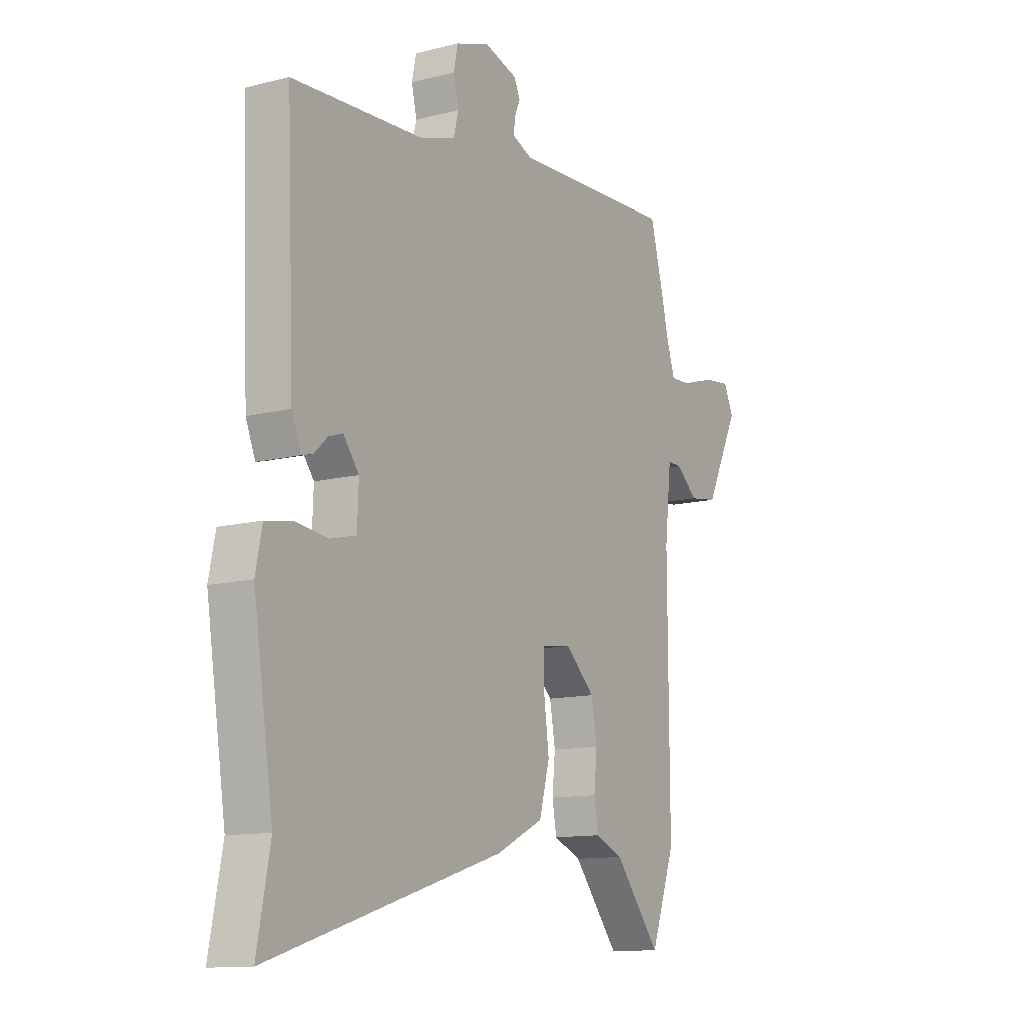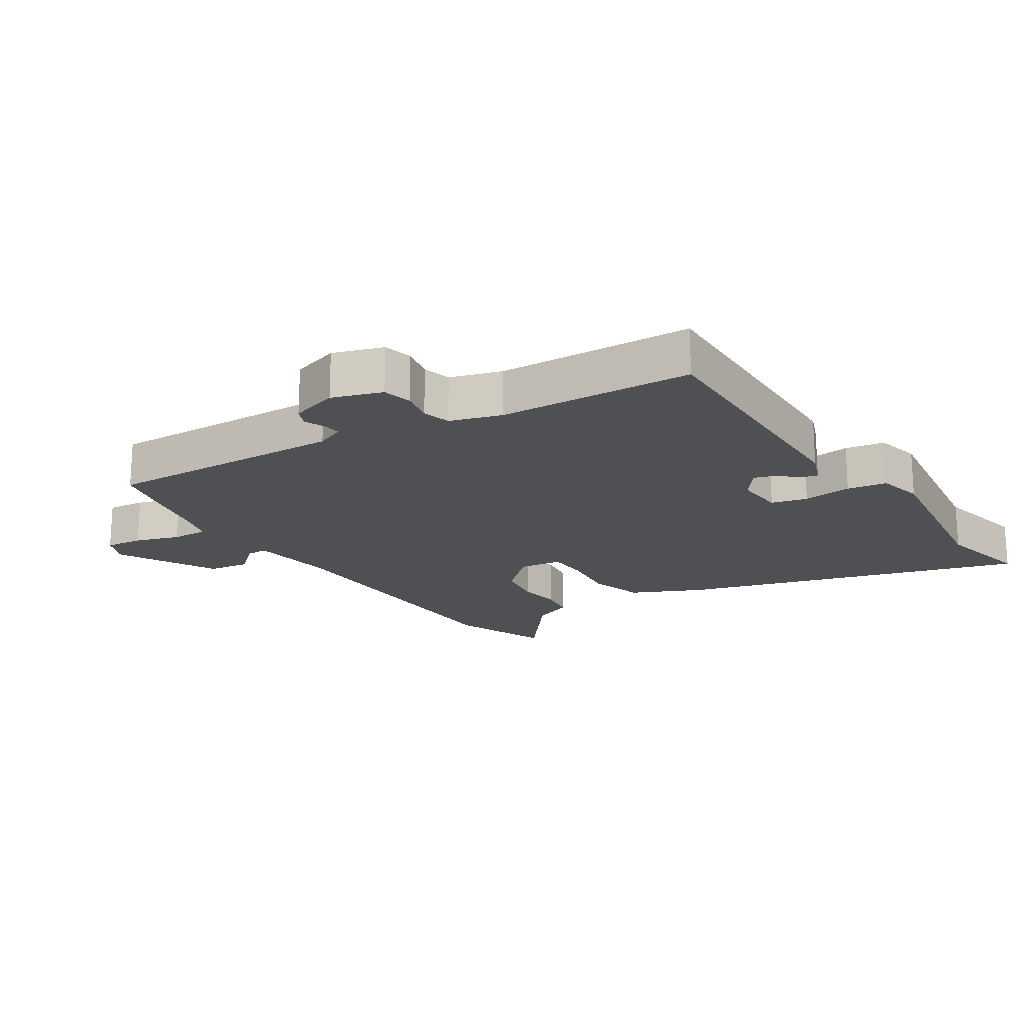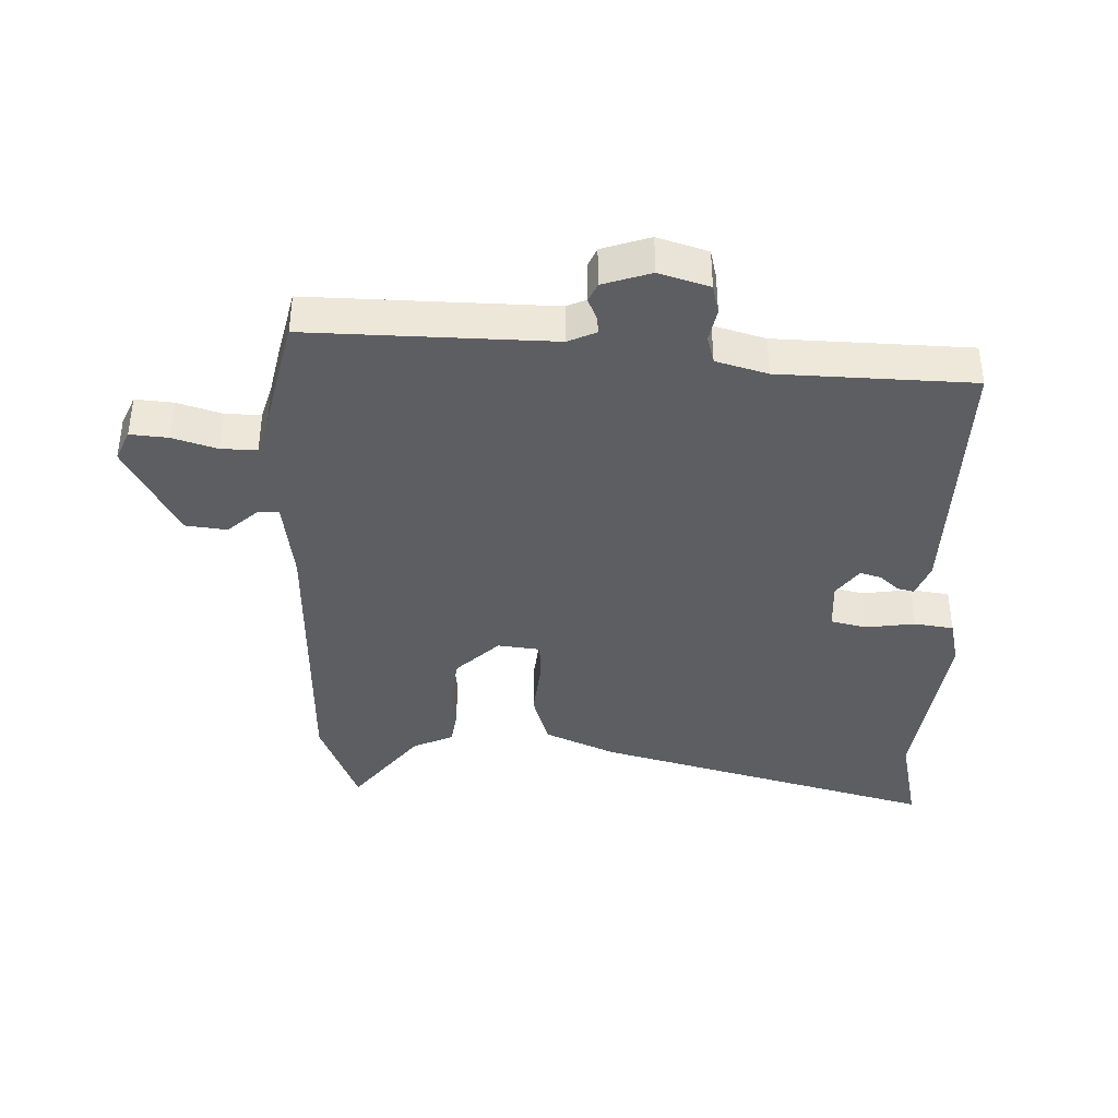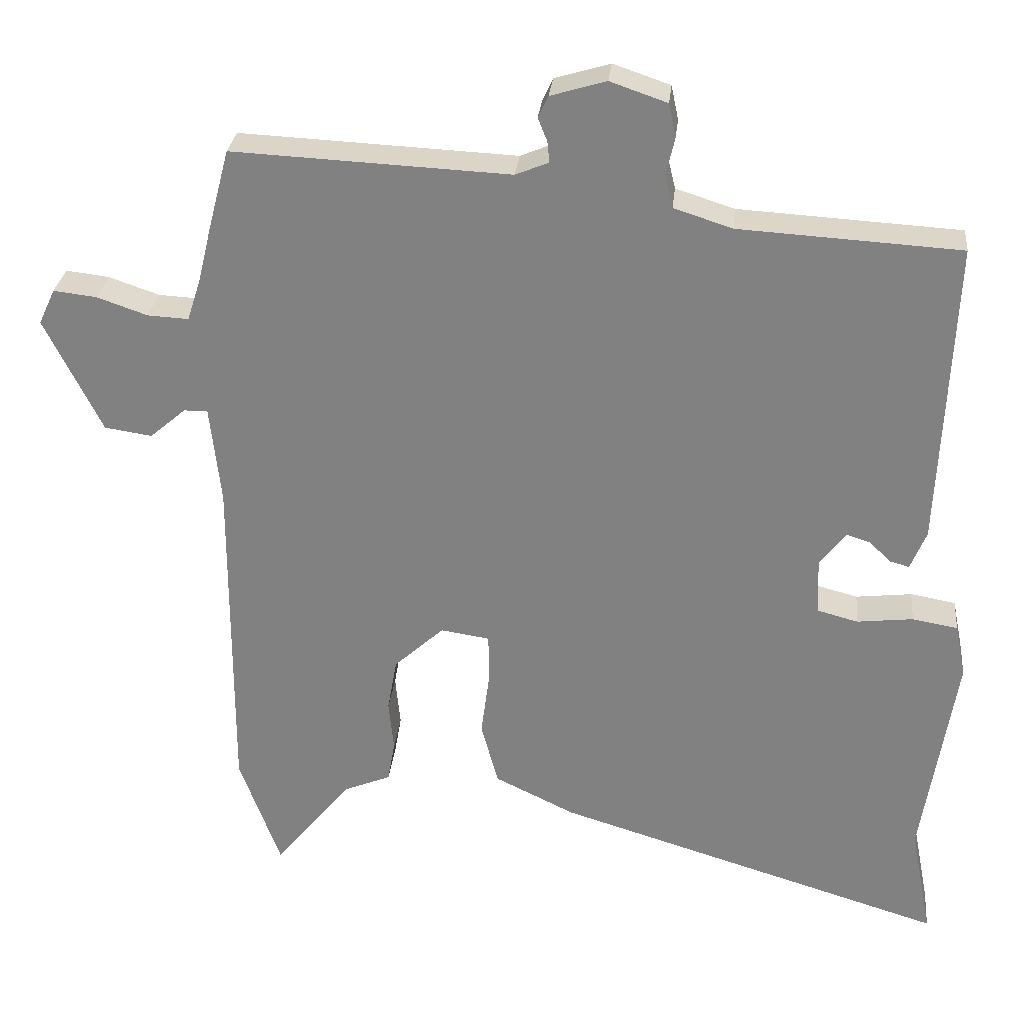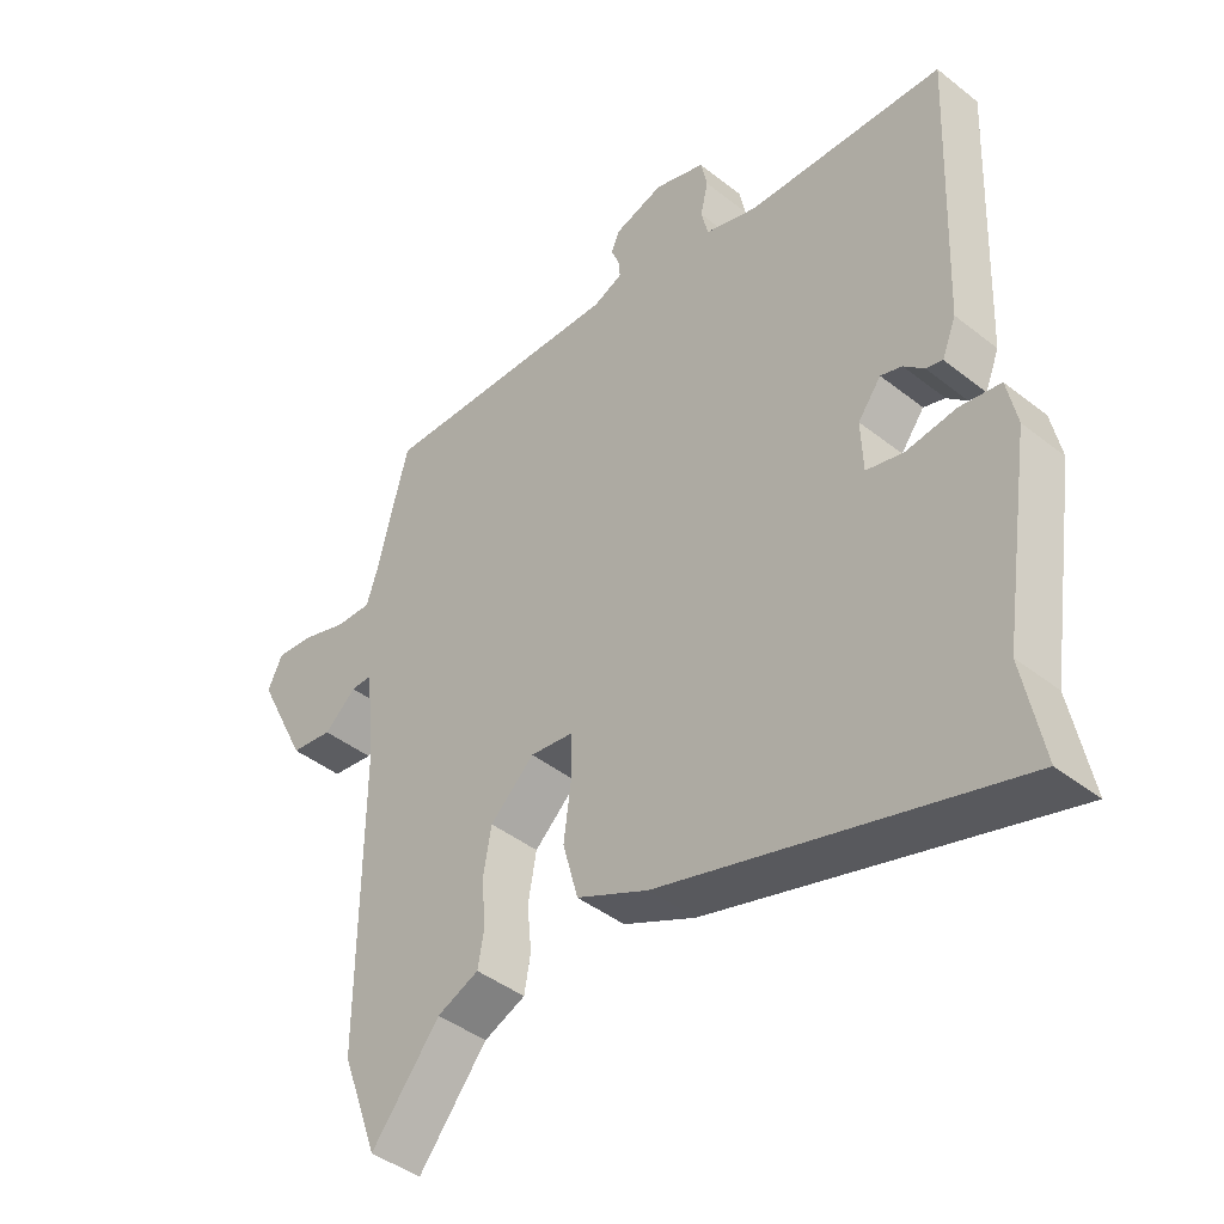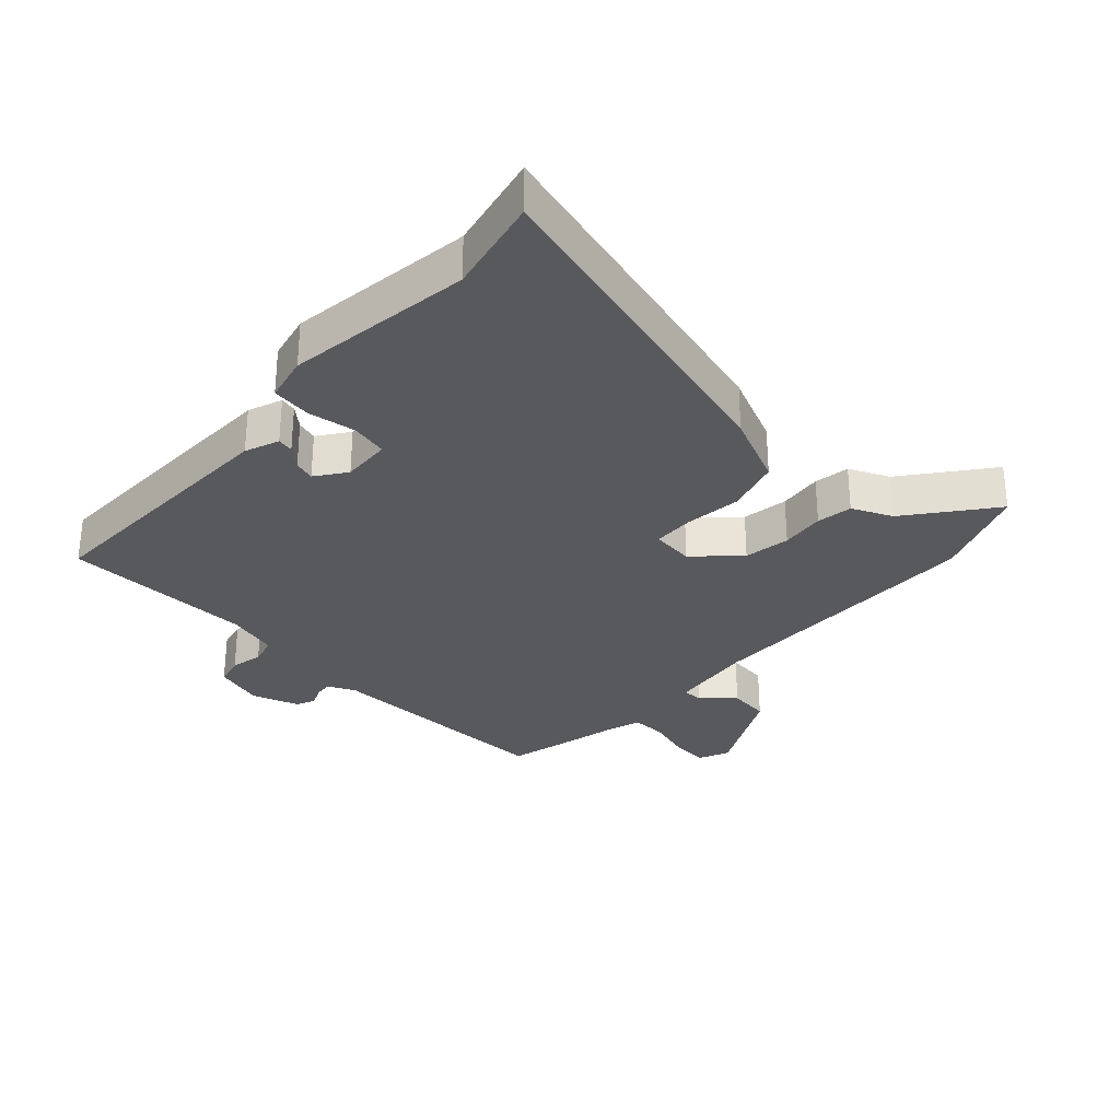
<metadata>
{"format":"obj","ext":"obj","renderer":"f3d","projection":"perspective","resolution":1024,"background":"white","views":[{"elev":-12.2,"azim":120.9,"up":"+Z"},{"elev":-18.7,"azim":34.1,"up":"+Y"},{"elev":-38.9,"azim":-0.2,"up":"+Y"},{"elev":28.8,"azim":5.9,"up":"+Z"},{"elev":-43.3,"azim":47.1,"up":"+Z"},{"elev":-29.9,"azim":138.7,"up":"+Y"}]}
</metadata>
<code>
v -0.515 0.07 0.443
v -0.486 0.07 0.553
v -0.102 0.07 0.535
v -0.056 0.07 0.554
v -0.059 0.07 0.583
v -0.072 0.07 0.615
v -0.058 0.07 0.645
v 0.019 0.07 0.668
v 0.098 0.07 0.641
v 0.108 0.07 0.594
v 0.096 0.07 0.542
v 0.107 0.07 0.497
v 0.188 0.07 0.471
v 0.495 0.07 0.453
v 0.477 0.07 0.026
v 0.455 0.07 -0.028
v 0.429 0.07 -0.021
v 0.398 0.07 0.008
v 0.365 0.07 0.019
v 0.329 0.07 -0.028
v 0.332 0.07 -0.107
v 0.389 0.07 -0.122
v 0.467 0.07 -0.113
v 0.53 0.07 -0.124
v 0.545 0.07 -0.198
v 0.499 0.07 -0.494
v 0.529 0.07 -0.65
v -0.015 0.07 -0.484
v -0.127 0.07 -0.43
v -0.151 0.07 -0.342
v -0.139 0.07 -0.25
v -0.14 0.07 -0.184
v -0.208 0.07 -0.174
v -0.277 0.07 -0.237
v -0.29 0.07 -0.311
v -0.283 0.07 -0.382
v -0.293 0.07 -0.439
v -0.358 0.07 -0.466
v -0.465 0.07 -0.597
v -0.522 0.07 -0.44
v -0.52 0.07 0.028
v -0.535 0.07 0.165
v -0.568 0.07 0.165
v -0.618 0.07 0.122
v -0.684 0.07 0.132
v -0.763 0.07 0.291
v -0.74 0.07 0.34
v -0.68 0.07 0.333
v -0.61 0.07 0.309
v -0.553 0.07 0.306
v -0.534 0.07 0.365
v -0.515 0 0.443
v -0.486 0 0.553
v -0.102 0 0.535
v -0.056 0 0.554
v -0.059 0 0.583
v -0.072 0 0.615
v -0.058 0 0.645
v 0.019 0 0.668
v 0.098 0 0.641
v 0.108 0 0.594
v 0.096 0 0.542
v 0.107 0 0.497
v 0.188 0 0.471
v 0.495 0 0.453
v 0.477 0 0.026
v 0.455 0 -0.028
v 0.429 0 -0.021
v 0.398 0 0.008
v 0.365 0 0.019
v 0.329 0 -0.028
v 0.332 0 -0.107
v 0.389 0 -0.122
v 0.467 0 -0.113
v 0.53 0 -0.124
v 0.545 0 -0.198
v 0.499 0 -0.494
v 0.529 0 -0.65
v -0.015 0 -0.484
v -0.127 0 -0.43
v -0.151 0 -0.342
v -0.139 0 -0.25
v -0.14 0 -0.184
v -0.208 0 -0.174
v -0.277 0 -0.237
v -0.29 0 -0.311
v -0.283 0 -0.382
v -0.293 0 -0.439
v -0.358 0 -0.466
v -0.465 0 -0.597
v -0.522 0 -0.44
v -0.52 0 0.028
v -0.535 0 0.165
v -0.568 0 0.165
v -0.618 0 0.122
v -0.684 0 0.132
v -0.763 0 0.291
v -0.74 0 0.34
v -0.68 0 0.333
v -0.61 0 0.309
v -0.553 0 0.306
v -0.534 0 0.365
f 46 47 48 49
f 46 49 50
f 43 44 45 46
f 42 43 46 50
f 38 39 40 41
f 38 41 42
f 35 36 37 38
f 34 35 38 42
f 33 34 42 50
f 28 29 30 31
f 26 27 28 31
f 26 31 32
f 25 26 32
f 22 23 24 25
f 21 22 25 32
f 20 21 32 33
f 15 16 17 18
f 13 14 15 18
f 12 13 18 19
f 8 9 10 11
f 8 11 12
f 5 6 7 8
f 4 5 8 12
f 3 4 12 19
f 51 1 2 3
f 20 33 50 51
f 3 19 20 51
f 100 99 98 97
f 101 100 97
f 97 96 95 94
f 101 97 94 93
f 92 91 90 89
f 93 92 89
f 89 88 87 86
f 93 89 86 85
f 101 93 85 84
f 82 81 80 79
f 82 79 78 77
f 83 82 77
f 83 77 76
f 76 75 74 73
f 83 76 73 72
f 84 83 72 71
f 69 68 67 66
f 69 66 65 64
f 70 69 64 63
f 62 61 60 59
f 63 62 59
f 59 58 57 56
f 63 59 56 55
f 70 63 55 54
f 54 53 52 102
f 102 101 84 71
f 102 71 70 54
f 1 52 53 2
f 2 53 54 3
f 3 54 55 4
f 4 55 56 5
f 5 56 57 6
f 6 57 58 7
f 7 58 59 8
f 8 59 60 9
f 9 60 61 10
f 10 61 62 11
f 11 62 63 12
f 12 63 64 13
f 13 64 65 14
f 14 65 66 15
f 15 66 67 16
f 16 67 68 17
f 17 68 69 18
f 18 69 70 19
f 19 70 71 20
f 20 71 72 21
f 21 72 73 22
f 22 73 74 23
f 23 74 75 24
f 24 75 76 25
f 25 76 77 26
f 26 77 78 27
f 27 78 79 28
f 28 79 80 29
f 29 80 81 30
f 30 81 82 31
f 31 82 83 32
f 32 83 84 33
f 33 84 85 34
f 34 85 86 35
f 35 86 87 36
f 36 87 88 37
f 37 88 89 38
f 38 89 90 39
f 39 90 91 40
f 40 91 92 41
f 41 92 93 42
f 42 93 94 43
f 43 94 95 44
f 44 95 96 45
f 45 96 97 46
f 46 97 98 47
f 47 98 99 48
f 48 99 100 49
f 49 100 101 50
f 50 101 102 51
f 51 102 52 1

</code>
